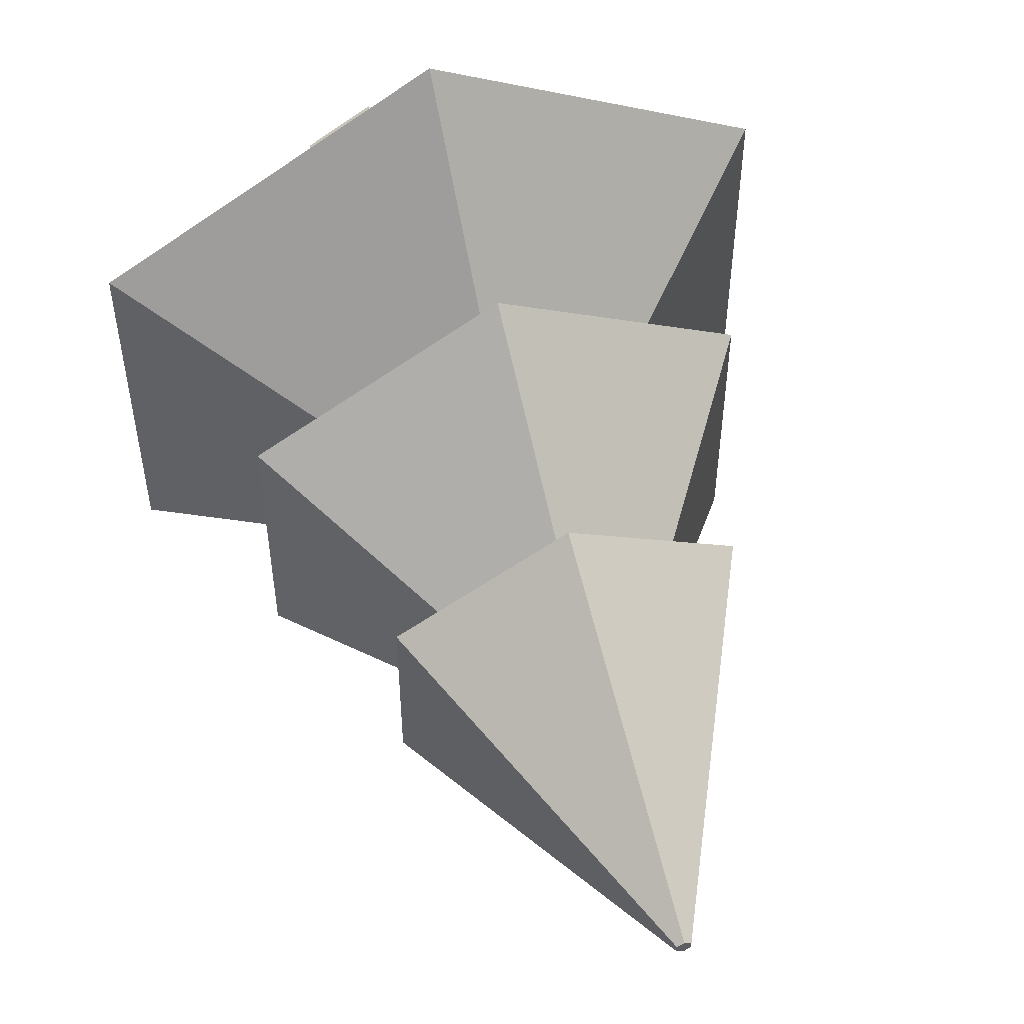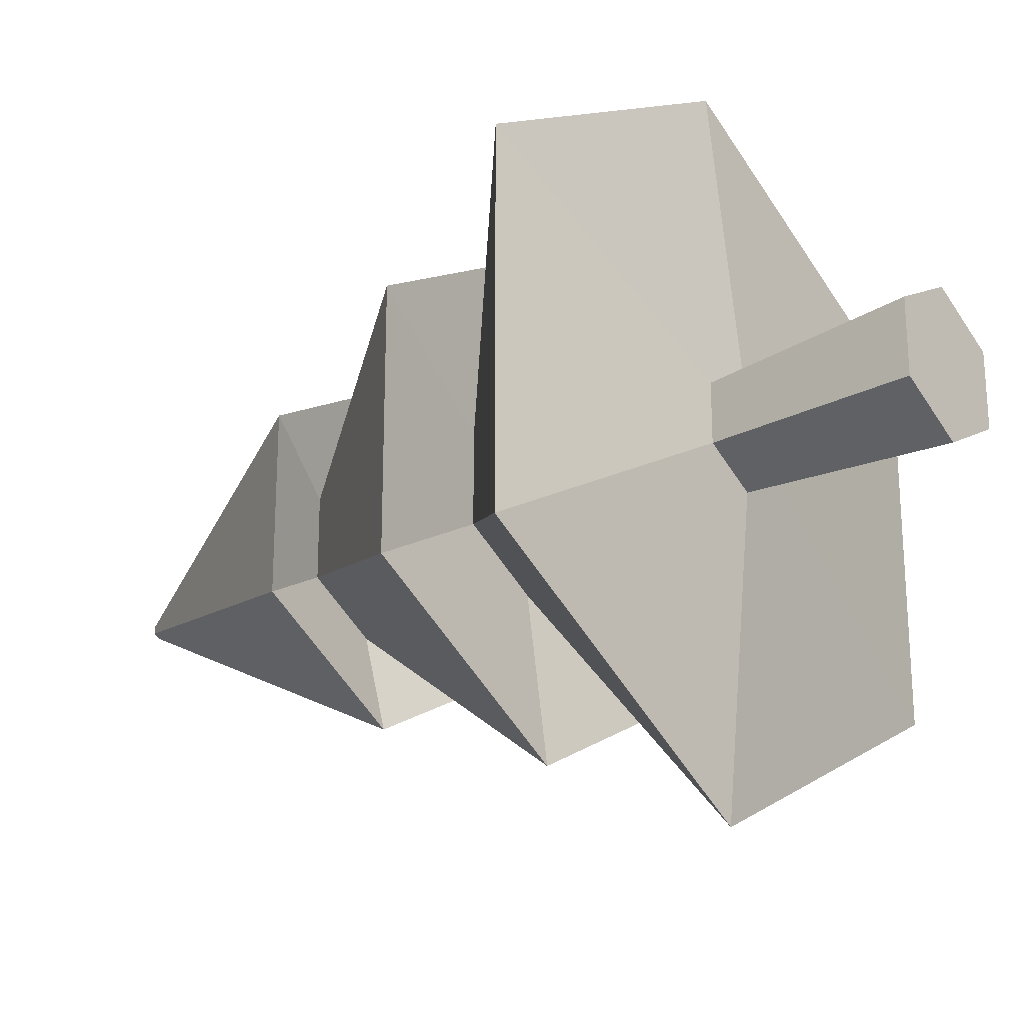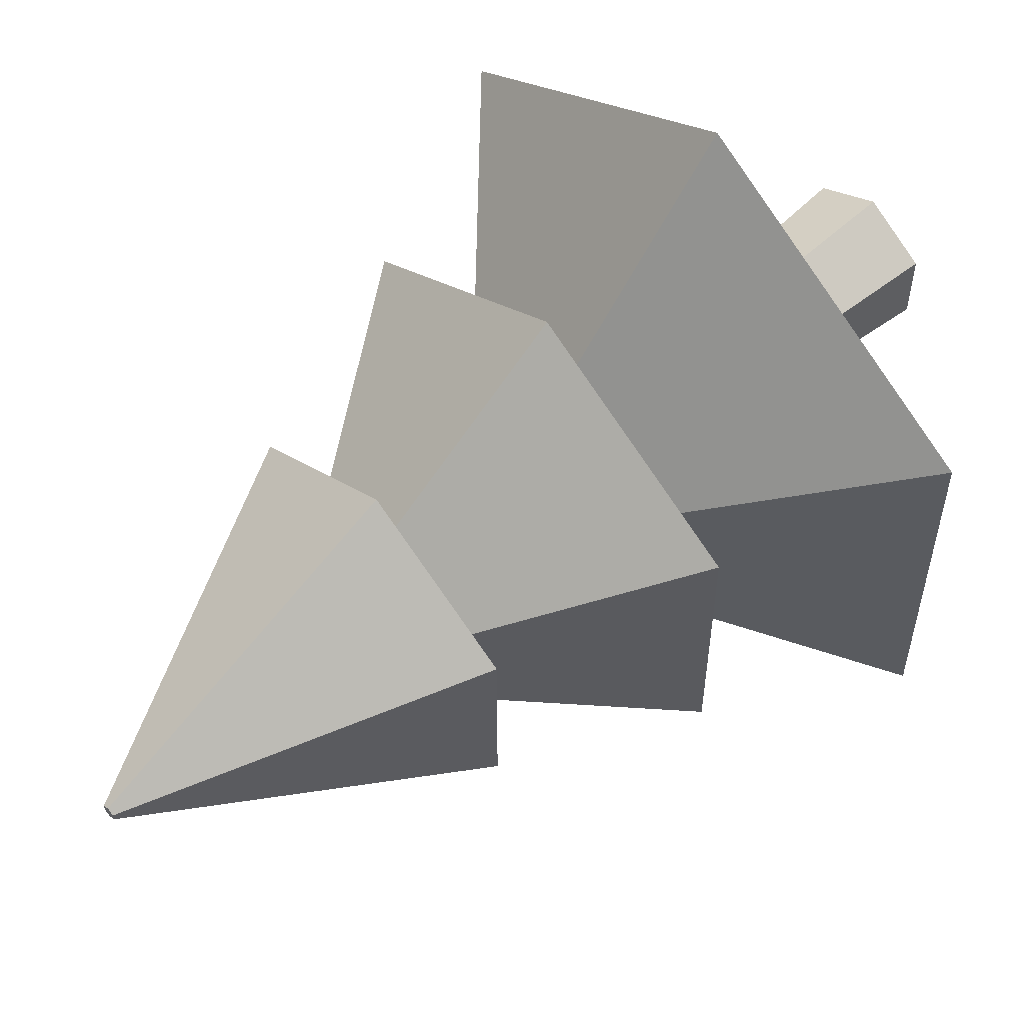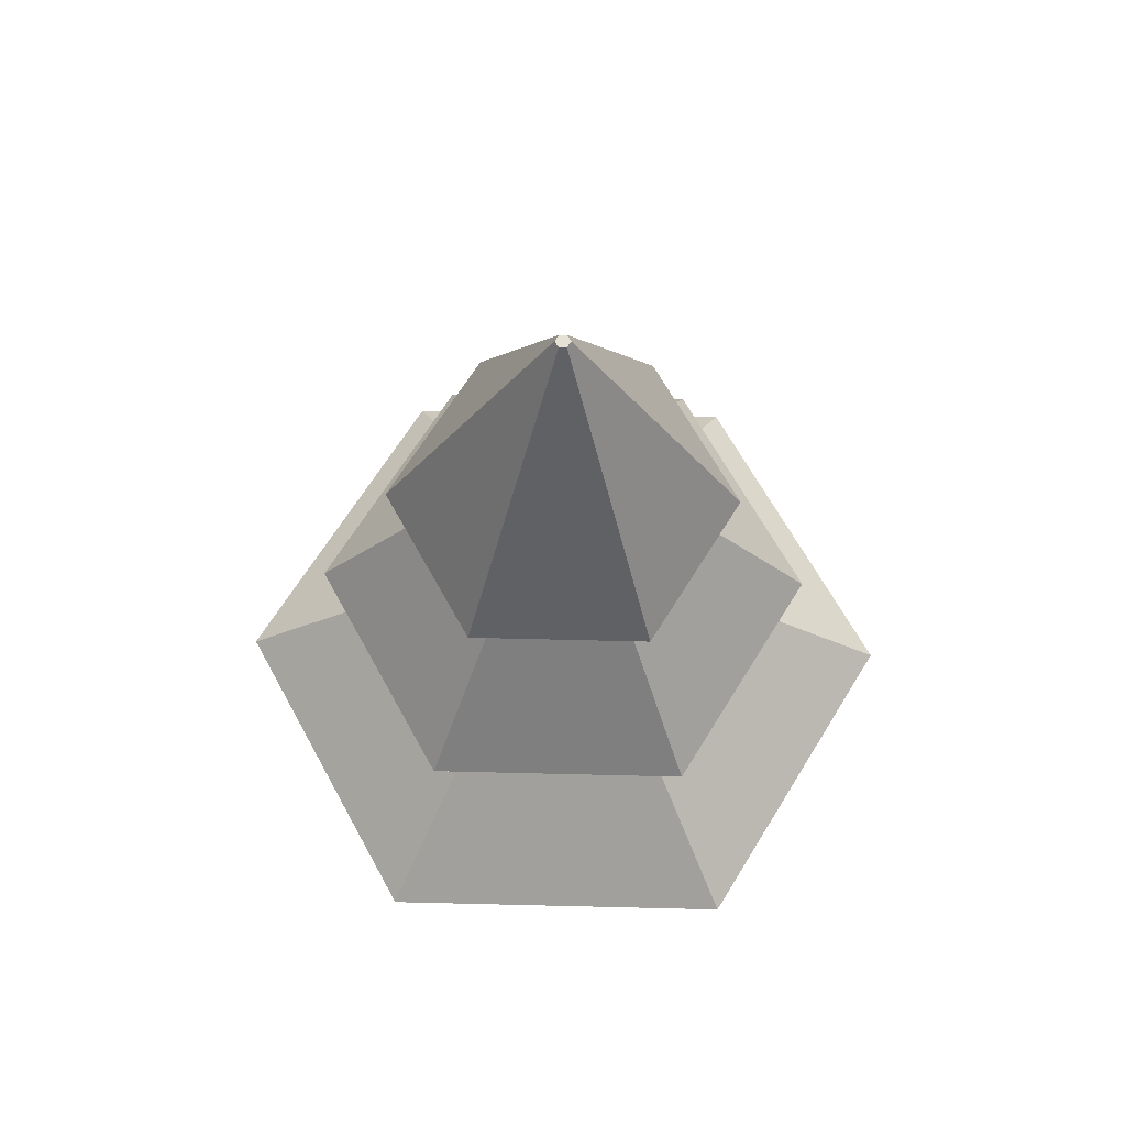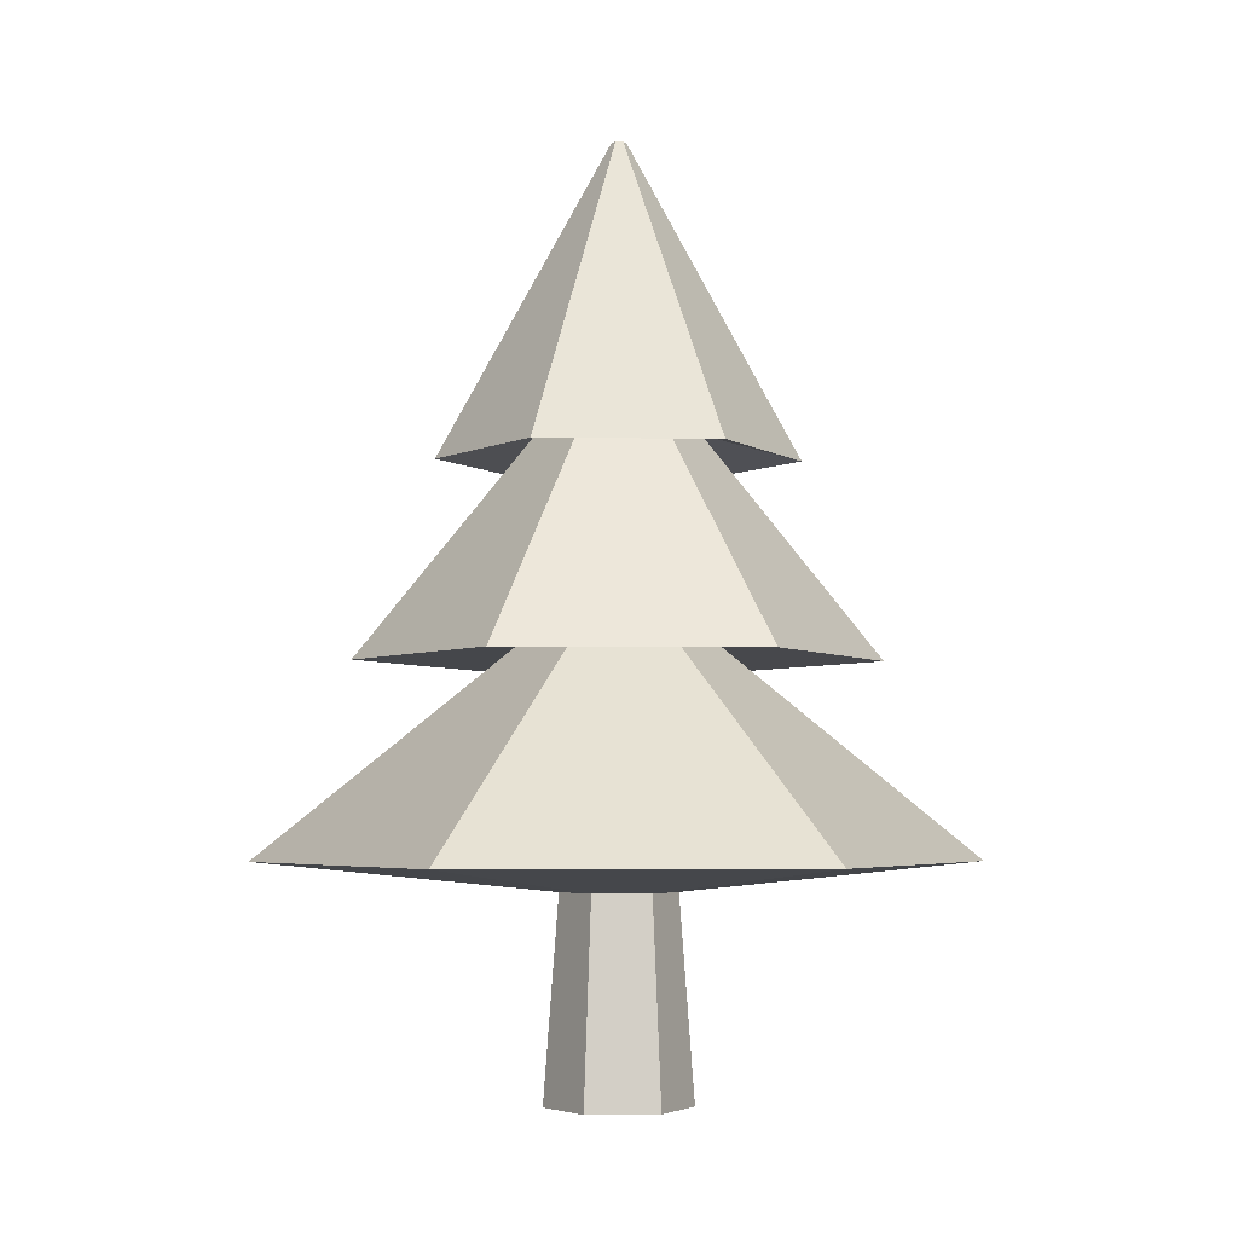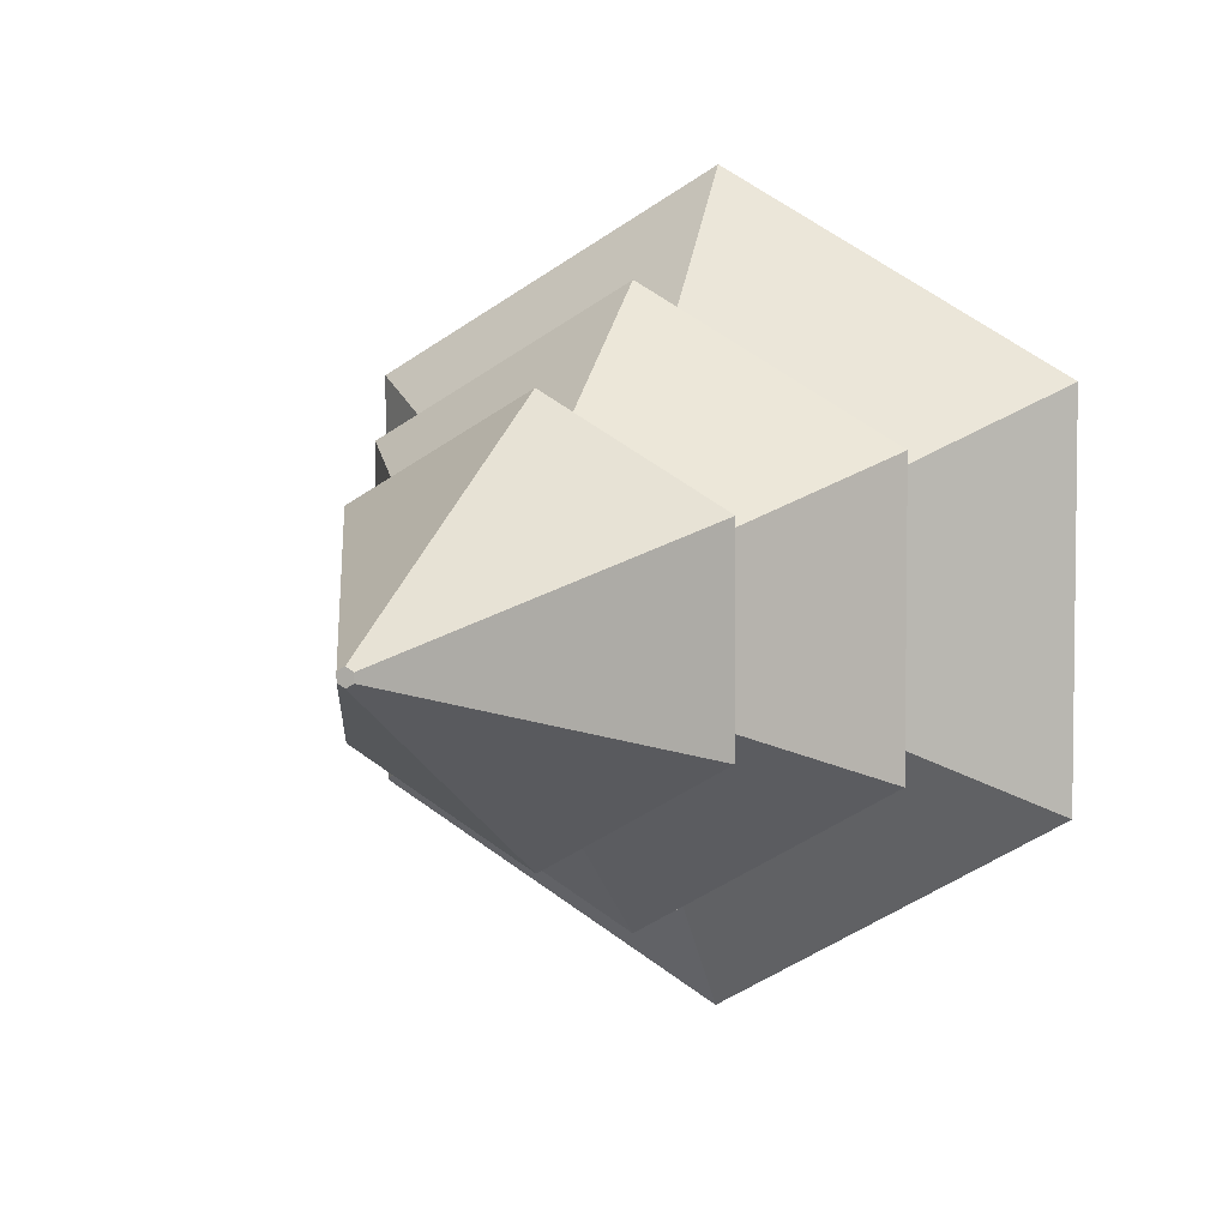
<metadata>
{"format":"obj","ext":"obj","renderer":"f3d","projection":"perspective","resolution":1024,"background":"white","views":[{"elev":54.8,"azim":162.1,"up":"+Z"},{"elev":-24.6,"azim":-50.7,"up":"+Z"},{"elev":57.1,"azim":-131.6,"up":"+Z"},{"elev":65.1,"azim":151.4,"up":"+Y"},{"elev":-4.0,"azim":26.9,"up":"+Y"},{"elev":5.4,"azim":-158.3,"up":"+Z"}]}
</metadata>
<code>
o Cylinder
v 0.06825 -0.07606 -0.1829
v 0.06825 7.47 0.3458
v 0.5779 -0.07606 0.1113
v 0.12 7.47 0.3757
v 0.5779 -0.07606 0.6999
v 0.12 7.47 0.4355
v 0.06825 -0.07606 0.9941
v 0.06825 7.47 0.4654
v -0.4414 -0.07606 0.6999
v 0.01647 7.47 0.4355
v -0.4414 -0.07606 0.1113
v 0.01647 7.47 0.3757
v 0.06825 1.574 -0.06096
v 0.4723 1.574 0.1723
v 0.4723 1.574 0.6389
v 0.06825 1.574 0.8722
v -0.3358 1.574 0.6389
v -0.3358 1.574 0.1723
v 0.06825 1.811 -2.453
v 2.544 1.811 -1.024
v 2.544 1.811 1.835
v 0.06825 1.811 3.264
v -2.407 1.811 1.835
v -2.407 1.811 -1.024
v 0.06825 3.55 -0.3135
v 0.691 3.55 0.04607
v 0.691 3.55 0.7651
v 0.06825 3.55 1.125
v -0.5545 3.55 0.7651
v -0.5545 3.55 0.04607
v 0.06825 3.373 -1.675
v 1.87 3.373 -0.6348
v 1.87 3.373 1.446
v 0.06825 3.373 2.486
v -1.734 3.373 1.446
v -1.734 3.373 -0.6348
v 0.06825 5.147 -0.2457
v 0.6323 5.147 0.07994
v 0.6323 5.147 0.7313
v 0.06825 5.147 1.057
v -0.4958 5.147 0.7313
v -0.4958 5.147 0.07994
v 0.06825 4.946 -1.035
v 1.316 4.946 -0.3147
v 1.316 4.946 1.126
v 0.06825 4.946 1.846
v -1.179 4.946 1.126
v -1.179 4.946 -0.3147
g Cylinder_Cylinder_Leaves
f 2 44 43
f 44 6 45
f 45 8 46
f 8 47 46
f 10 8 6
f 10 48 47
f 12 43 48
g Cylinder_Cylinder_Trunk
f 11 13 1
f 17 11 9
f 16 9 7
f 15 7 5
f 3 15 5
f 13 3 1
g Cylinder_Cylinder_Leaves
f 24 25 19
f 29 24 23
f 28 23 22
f 27 22 21
f 26 21 20
f 19 26 20
f 42 31 36
f 41 36 35
f 40 35 34
f 39 34 33
f 38 33 32
f 37 32 31
g Cylinder_Cylinder_Trunk
f 9 11 3
f 14 19 20
g Cylinder_Cylinder_Leaves
f 20 15 14
f 15 22 16
f 22 17 16
f 23 18 17
g Cylinder_Cylinder_Trunk
f 19 18 24
g Cylinder_Cylinder_Leaves
f 26 31 32
f 26 33 27
f 27 34 28
f 34 29 28
f 29 36 30
f 31 30 36
f 38 43 44
f 44 39 38
f 45 40 39
f 46 41 40
f 47 42 41
f 43 42 48
f 2 4 44
f 44 4 6
f 45 6 8
f 8 10 47
f 6 4 2
f 2 12 6
f 12 10 6
f 10 12 48
f 12 2 43
g Cylinder_Cylinder_Trunk
f 11 18 13
f 17 18 11
f 16 17 9
f 15 16 7
f 3 14 15
f 13 14 3
g Cylinder_Cylinder_Leaves
f 24 30 25
f 29 30 24
f 28 29 23
f 27 28 22
f 26 27 21
f 19 25 26
f 42 37 31
f 41 42 36
f 40 41 35
f 39 40 34
f 38 39 33
f 37 38 32
g Cylinder_Cylinder_Trunk
f 11 1 3
f 3 5 7
f 7 9 3
f 14 13 19
g Cylinder_Cylinder_Leaves
f 20 21 15
f 15 21 22
f 22 23 17
f 23 24 18
g Cylinder_Cylinder_Trunk
f 19 13 18
g Cylinder_Cylinder_Leaves
f 26 25 31
f 26 32 33
f 27 33 34
f 34 35 29
f 29 35 36
f 31 25 30
f 38 37 43
f 44 45 39
f 45 46 40
f 46 47 41
f 47 48 42
f 43 37 42

</code>
